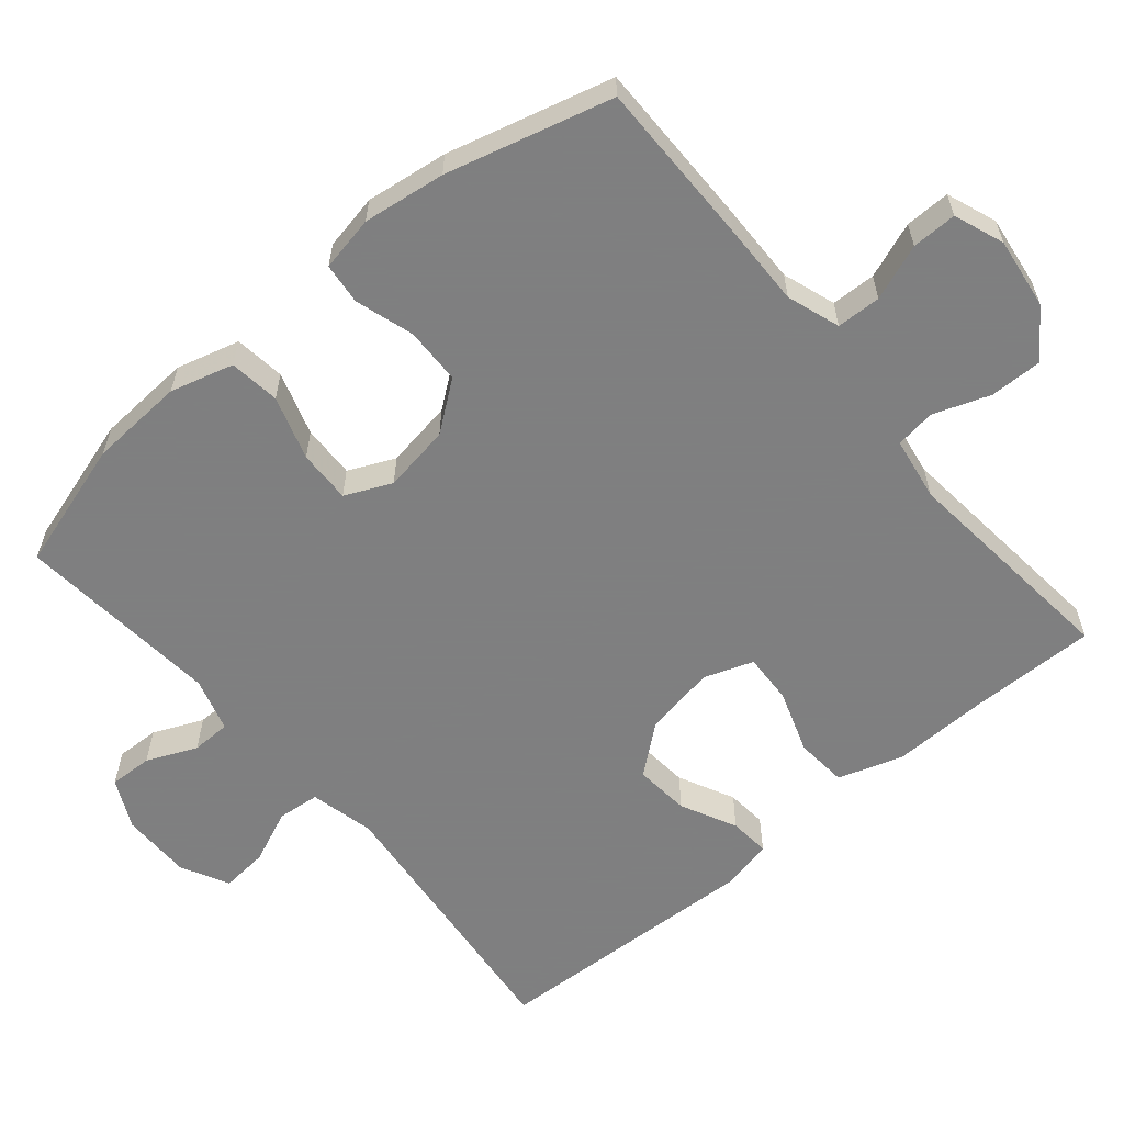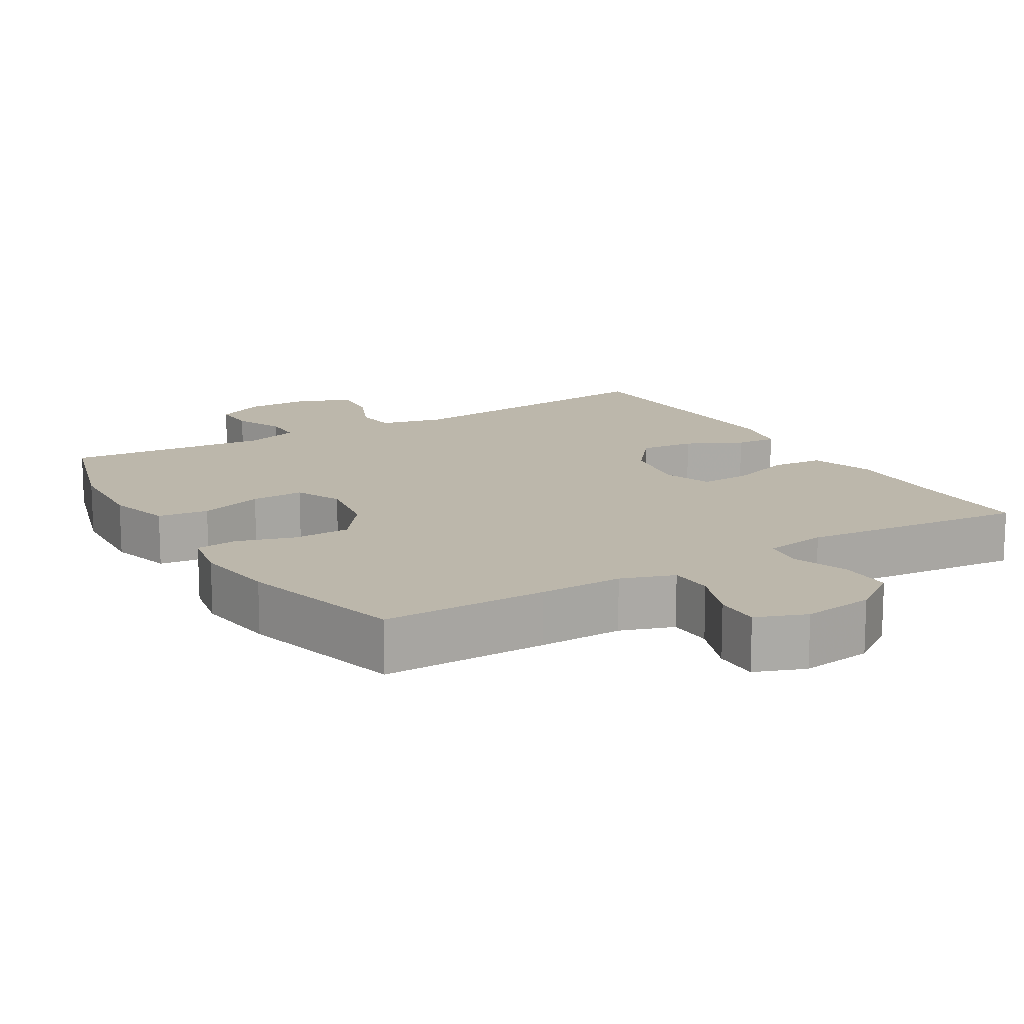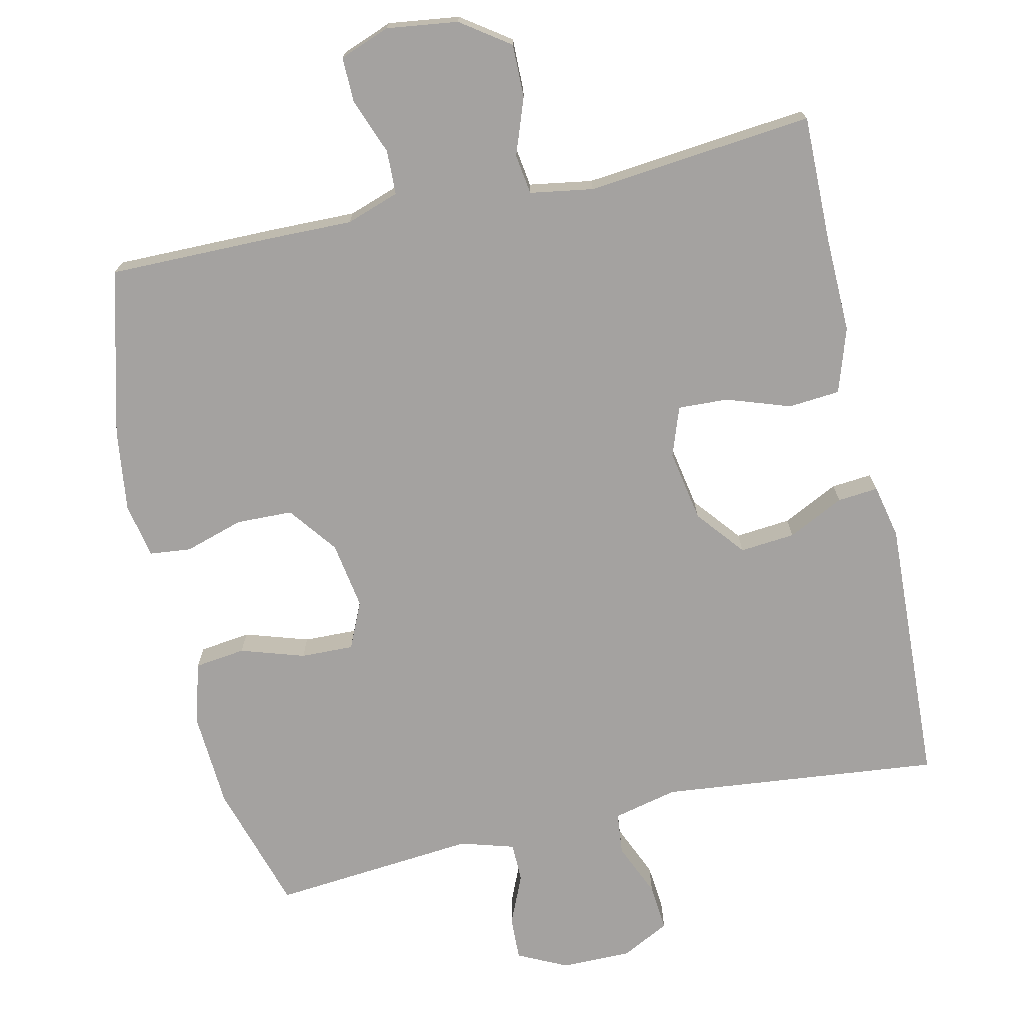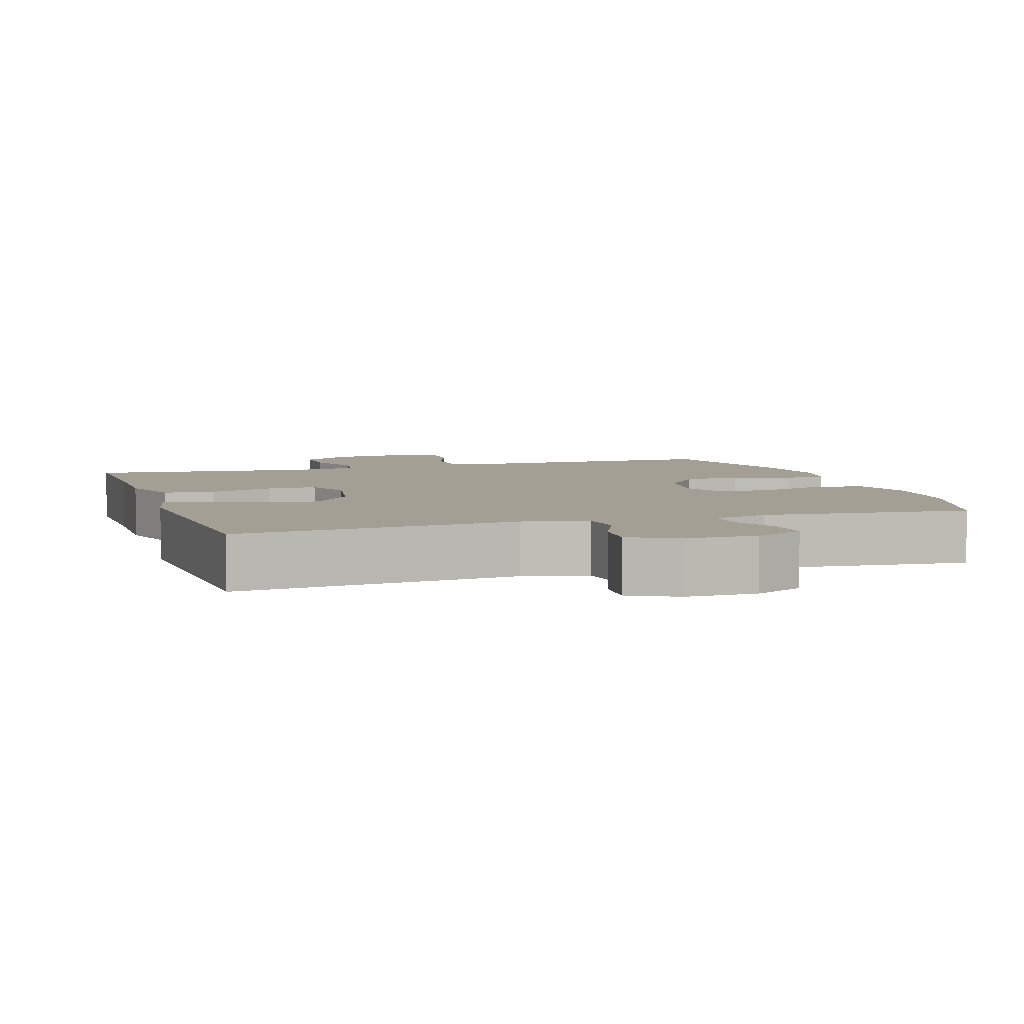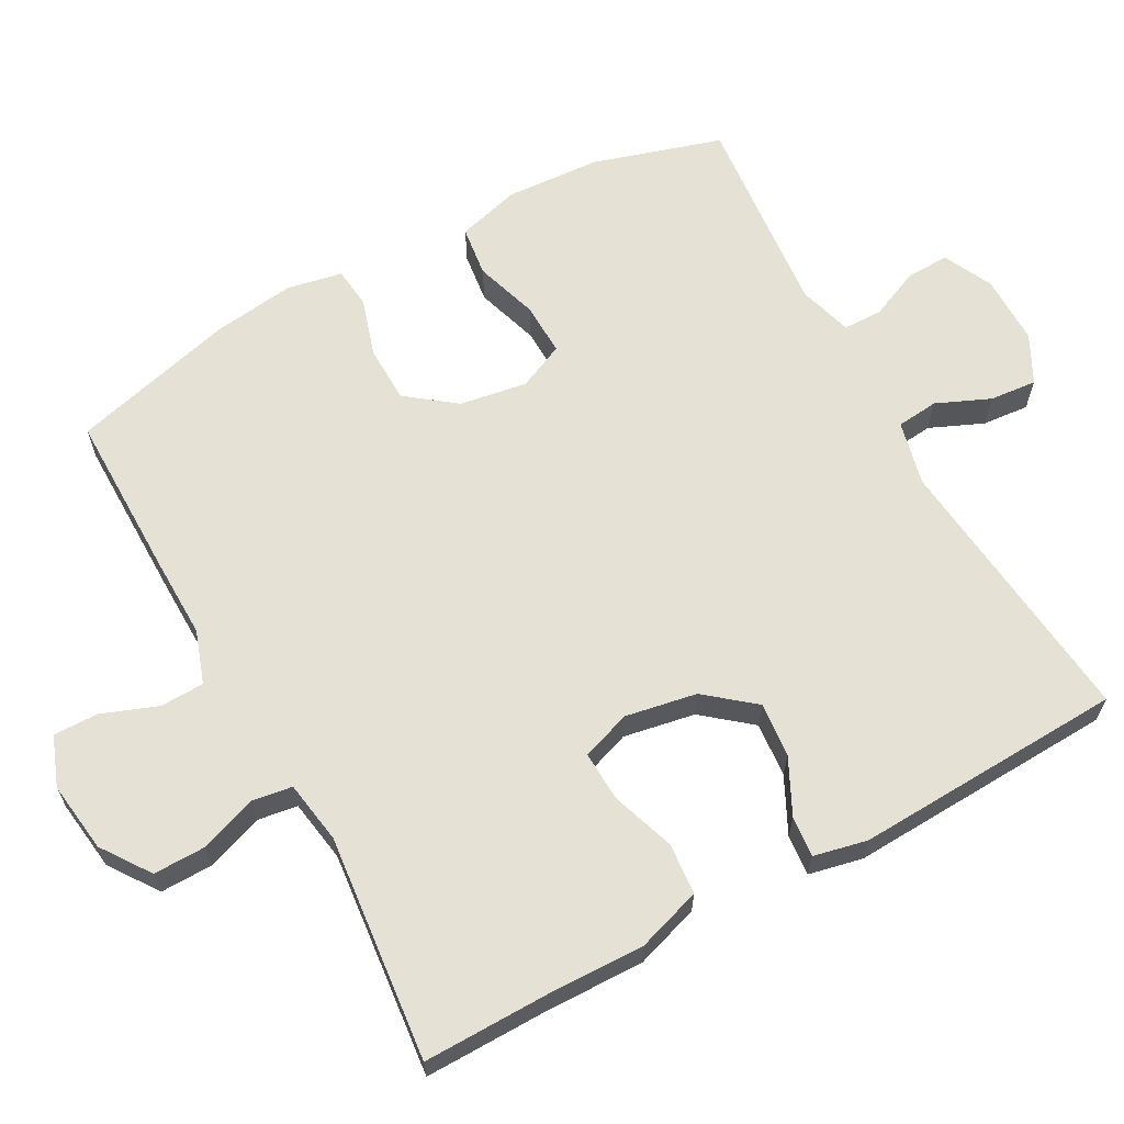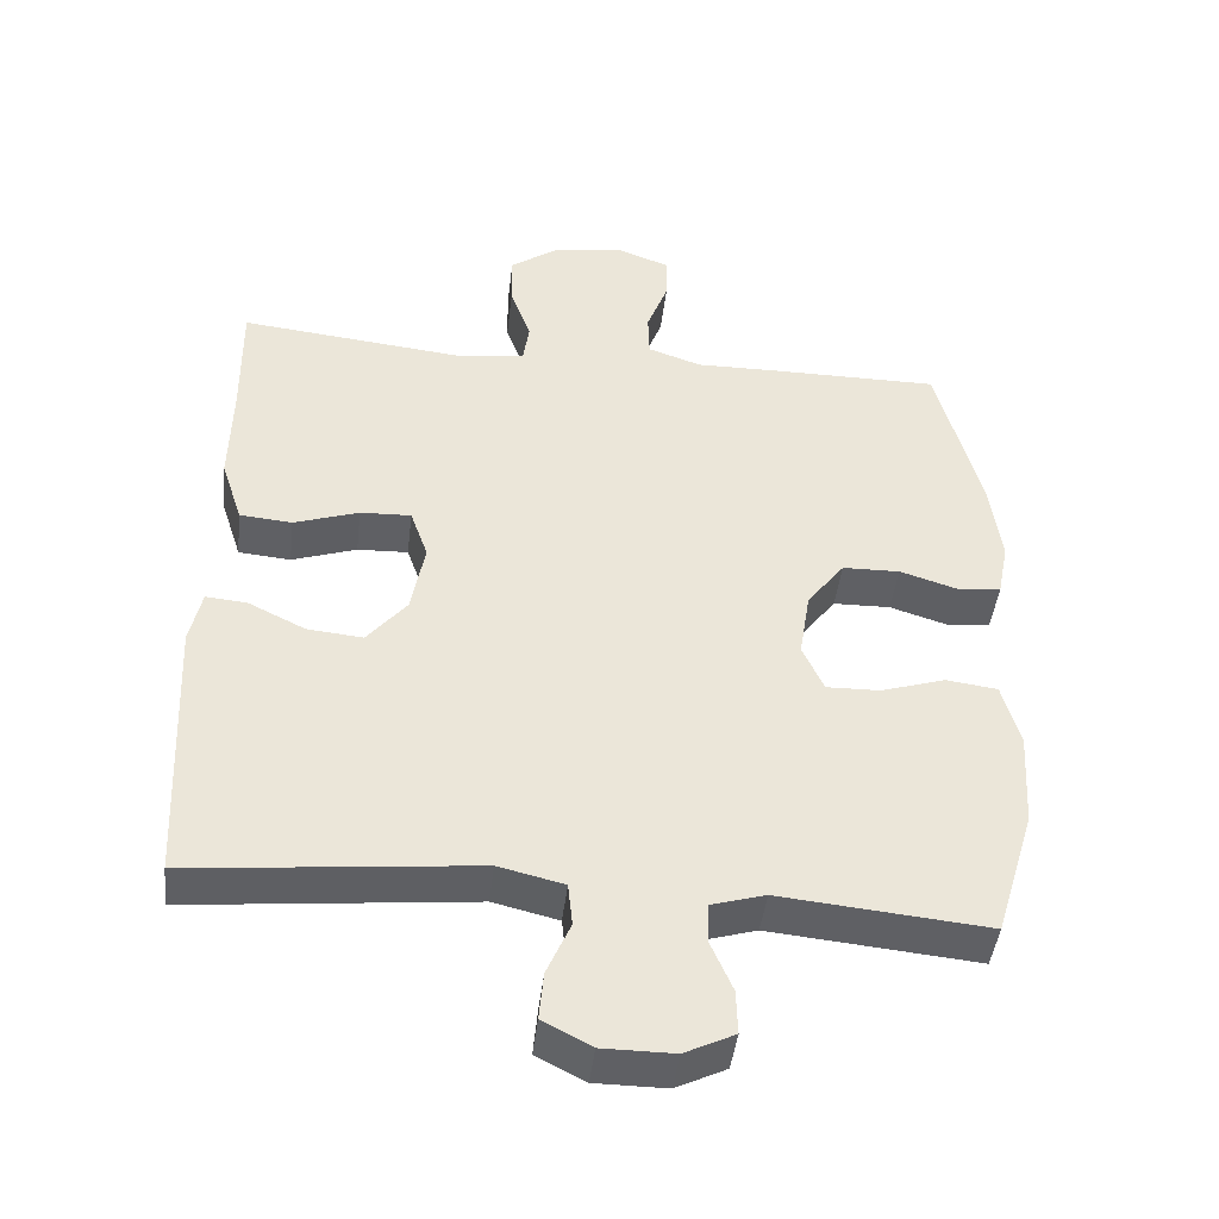
<metadata>
{"format":"obj","ext":"obj","renderer":"f3d","projection":"perspective","resolution":1024,"background":"white","views":[{"elev":-59.9,"azim":-50.0,"up":"+Y"},{"elev":14.5,"azim":-31.0,"up":"+Y"},{"elev":-72.7,"azim":12.6,"up":"+Y"},{"elev":5.4,"azim":162.2,"up":"+Y"},{"elev":64.1,"azim":61.3,"up":"+Y"},{"elev":-44.3,"azim":173.3,"up":"+Z"}]}
</metadata>
<code>
v 0.5 0.07 -0.5
v 0.114 0.07 -0.46
v 0.025 0.07 -0.481
v 0.019 0.07 -0.539
v 0.051 0.07 -0.613
v 0.057 0.07 -0.678
v -0.009 0.07 -0.712
v -0.106 0.07 -0.712
v -0.174 0.07 -0.679
v -0.172 0.07 -0.619
v -0.142 0.07 -0.55
v -0.143 0.07 -0.496
v -0.217 0.07 -0.474
v -0.5 0.07 -0.5
v -0.554 0.07 -0.322
v -0.562 0.07 -0.191
v -0.538 0.07 -0.104
v -0.468 0.07 -0.095
v -0.38 0.07 -0.123
v -0.307 0.07 -0.125
v -0.278 0.07 -0.061
v -0.293 0.07 0.032
v -0.344 0.07 0.099
v -0.422 0.07 0.101
v -0.503 0.07 0.076
v -0.56 0.07 0.082
v -0.575 0.07 0.158
v -0.56 0.07 0.272
v -0.5 0.07 0.5
v -0.272 0.07 0.499
v -0.157 0.07 0.497
v -0.084 0.07 0.522
v -0.082 0.07 0.583
v -0.111 0.07 0.66
v -0.112 0.07 0.722
v -0.043 0.07 0.748
v 0.055 0.07 0.735
v 0.122 0.07 0.688
v 0.121 0.07 0.615
v 0.093 0.07 0.537
v 0.101 0.07 0.482
v 0.188 0.07 0.468
v 0.5 0.07 0.5
v 0.498 0.07 0.327
v 0.501 0.07 0.192
v 0.472 0.07 0.103
v 0.401 0.07 0.097
v 0.313 0.07 0.127
v 0.244 0.07 0.13
v 0.22 0.07 0.062
v 0.238 0.07 -0.037
v 0.292 0.07 -0.103
v 0.368 0.07 -0.096
v 0.445 0.07 -0.058
v 0.501 0.07 -0.053
v 0.517 0.07 -0.127
v 0.5 0 -0.5
v 0.114 0 -0.46
v 0.025 0 -0.481
v 0.019 0 -0.539
v 0.051 0 -0.613
v 0.057 0 -0.678
v -0.009 0 -0.712
v -0.106 0 -0.712
v -0.174 0 -0.679
v -0.172 0 -0.619
v -0.142 0 -0.55
v -0.143 0 -0.496
v -0.217 0 -0.474
v -0.5 0 -0.5
v -0.554 0 -0.322
v -0.562 0 -0.191
v -0.538 0 -0.104
v -0.468 0 -0.095
v -0.38 0 -0.123
v -0.307 0 -0.125
v -0.278 0 -0.061
v -0.293 0 0.032
v -0.344 0 0.099
v -0.422 0 0.101
v -0.503 0 0.076
v -0.56 0 0.082
v -0.575 0 0.158
v -0.56 0 0.272
v -0.5 0 0.5
v -0.272 0 0.499
v -0.157 0 0.497
v -0.084 0 0.522
v -0.082 0 0.583
v -0.111 0 0.66
v -0.112 0 0.722
v -0.043 0 0.748
v 0.055 0 0.735
v 0.122 0 0.688
v 0.121 0 0.615
v 0.093 0 0.537
v 0.101 0 0.482
v 0.188 0 0.468
v 0.5 0 0.5
v 0.498 0 0.327
v 0.501 0 0.192
v 0.472 0 0.103
v 0.401 0 0.097
v 0.313 0 0.127
v 0.244 0 0.13
v 0.22 0 0.062
v 0.238 0 -0.037
v 0.292 0 -0.103
v 0.368 0 -0.096
v 0.445 0 -0.058
v 0.501 0 -0.053
v 0.517 0 -0.127
f 53 54 55 56
f 52 53 56 1
f 51 52 1 2
f 50 51 2 3
f 49 50 3
f 45 46 47 48
f 44 45 48 49
f 42 43 44 49
f 41 42 49 3
f 37 38 39 40
f 33 34 35 36
f 32 33 36 37
f 28 29 30 31
f 28 31 32
f 27 28 32
f 24 25 26 27
f 23 24 27 32
f 22 23 32 37
f 16 17 18 19
f 16 19 20
f 13 14 15 16
f 12 13 16 20
f 8 9 10 11
f 8 11 12
f 7 8 12
f 4 5 6 7
f 21 22 37 40
f 20 21 40 41
f 7 12 20 41
f 3 4 7 41
f 112 111 110 109
f 57 112 109 108
f 58 57 108 107
f 59 58 107 106
f 59 106 105
f 104 103 102 101
f 105 104 101 100
f 105 100 99 98
f 59 105 98 97
f 96 95 94 93
f 92 91 90 89
f 93 92 89 88
f 87 86 85 84
f 88 87 84
f 88 84 83
f 83 82 81 80
f 88 83 80 79
f 93 88 79 78
f 75 74 73 72
f 76 75 72
f 72 71 70 69
f 76 72 69 68
f 67 66 65 64
f 68 67 64
f 68 64 63
f 63 62 61 60
f 96 93 78 77
f 97 96 77 76
f 97 76 68 63
f 97 63 60 59
f 1 57 58 2
f 2 58 59 3
f 3 59 60 4
f 4 60 61 5
f 5 61 62 6
f 6 62 63 7
f 7 63 64 8
f 8 64 65 9
f 9 65 66 10
f 10 66 67 11
f 11 67 68 12
f 12 68 69 13
f 13 69 70 14
f 14 70 71 15
f 15 71 72 16
f 16 72 73 17
f 17 73 74 18
f 18 74 75 19
f 19 75 76 20
f 20 76 77 21
f 21 77 78 22
f 22 78 79 23
f 23 79 80 24
f 24 80 81 25
f 25 81 82 26
f 26 82 83 27
f 27 83 84 28
f 28 84 85 29
f 29 85 86 30
f 30 86 87 31
f 31 87 88 32
f 32 88 89 33
f 33 89 90 34
f 34 90 91 35
f 35 91 92 36
f 36 92 93 37
f 37 93 94 38
f 38 94 95 39
f 39 95 96 40
f 40 96 97 41
f 41 97 98 42
f 42 98 99 43
f 43 99 100 44
f 44 100 101 45
f 45 101 102 46
f 46 102 103 47
f 47 103 104 48
f 48 104 105 49
f 49 105 106 50
f 50 106 107 51
f 51 107 108 52
f 52 108 109 53
f 53 109 110 54
f 54 110 111 55
f 55 111 112 56
f 56 112 57 1

</code>
